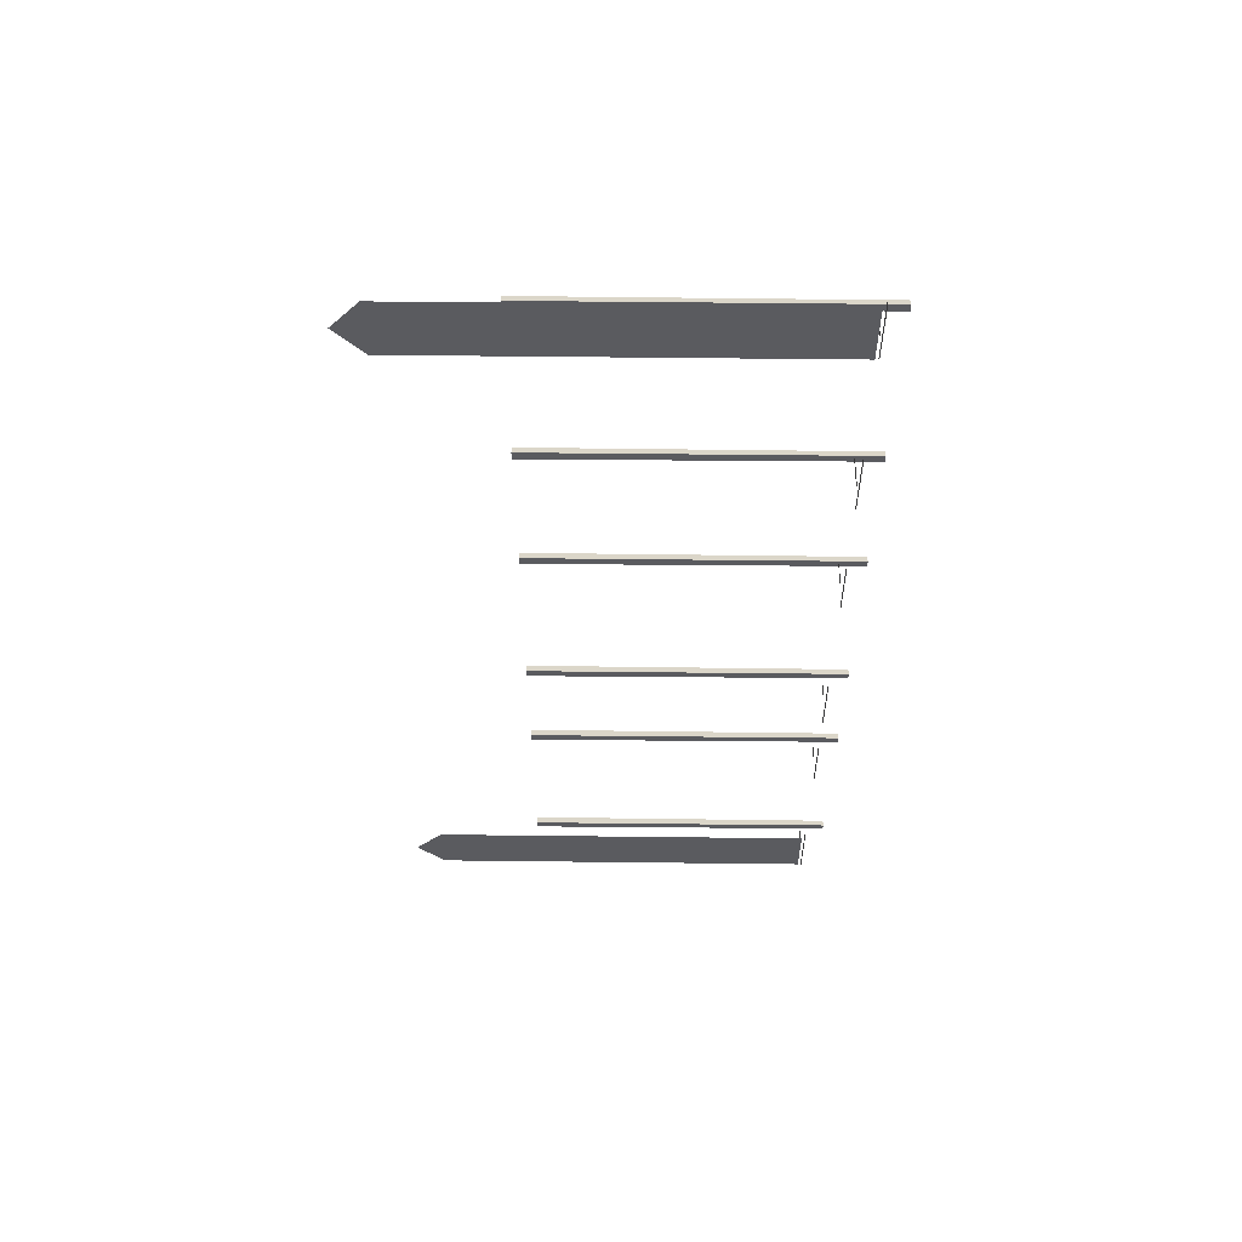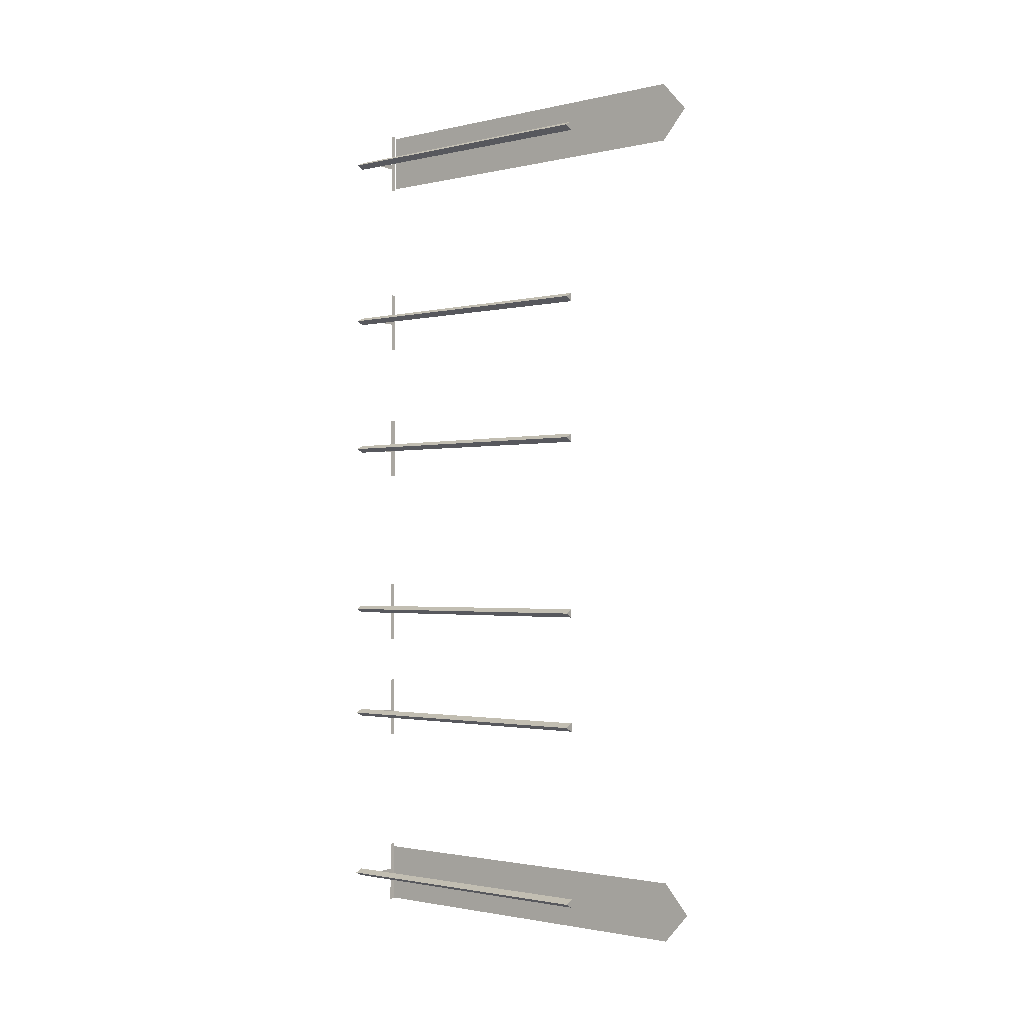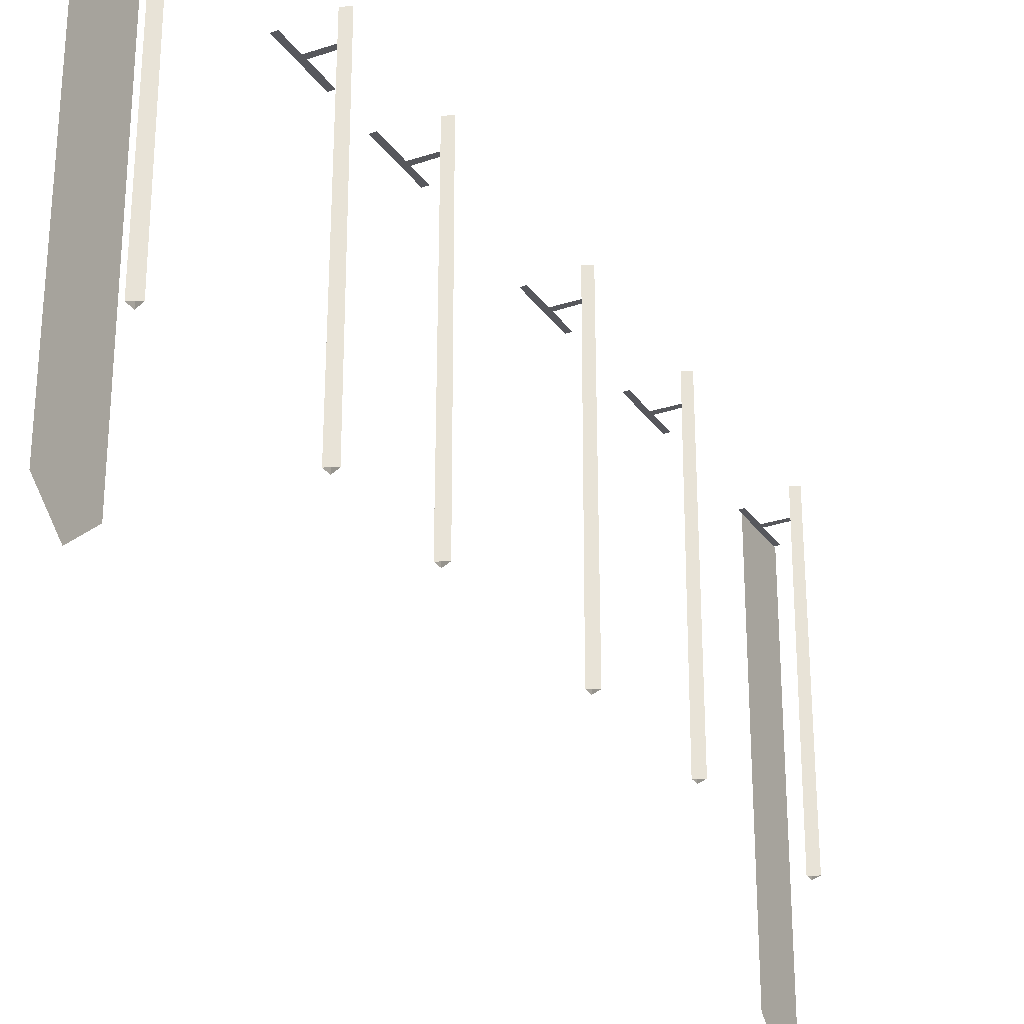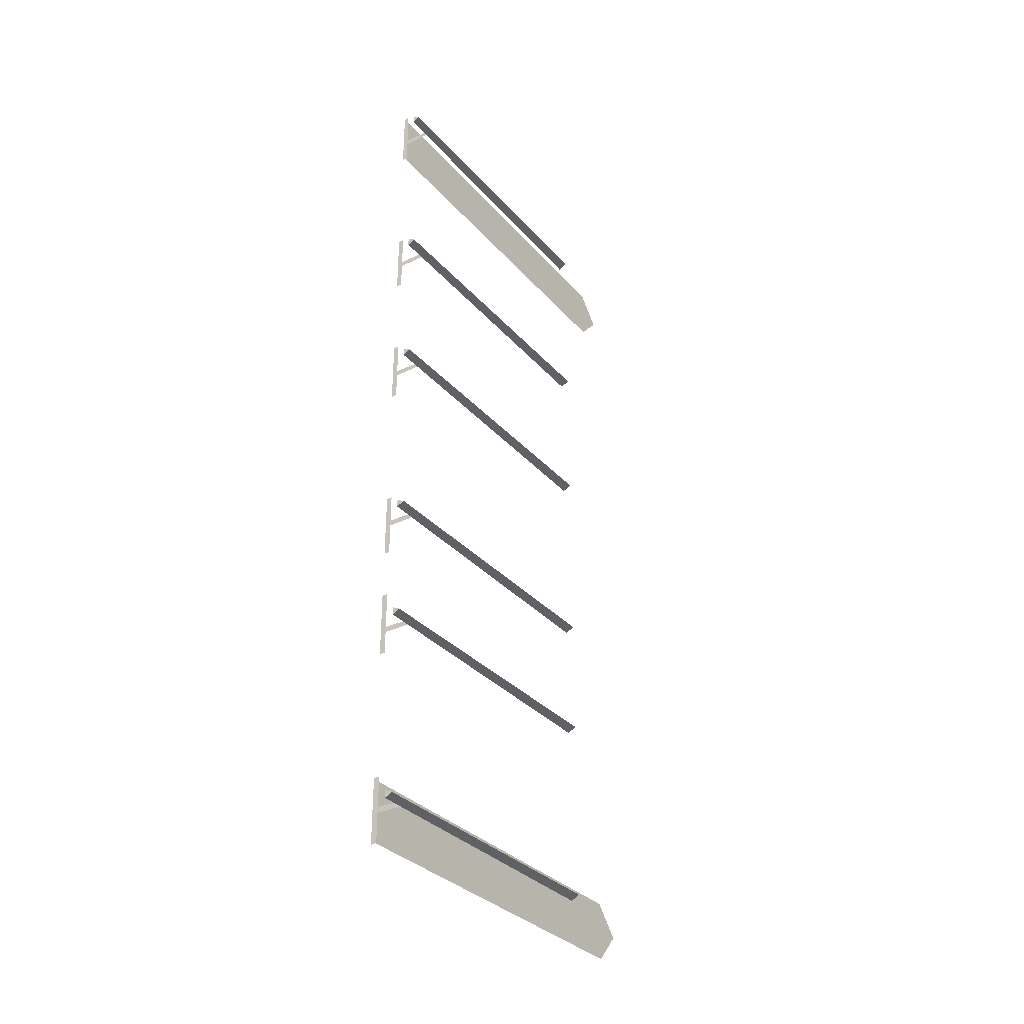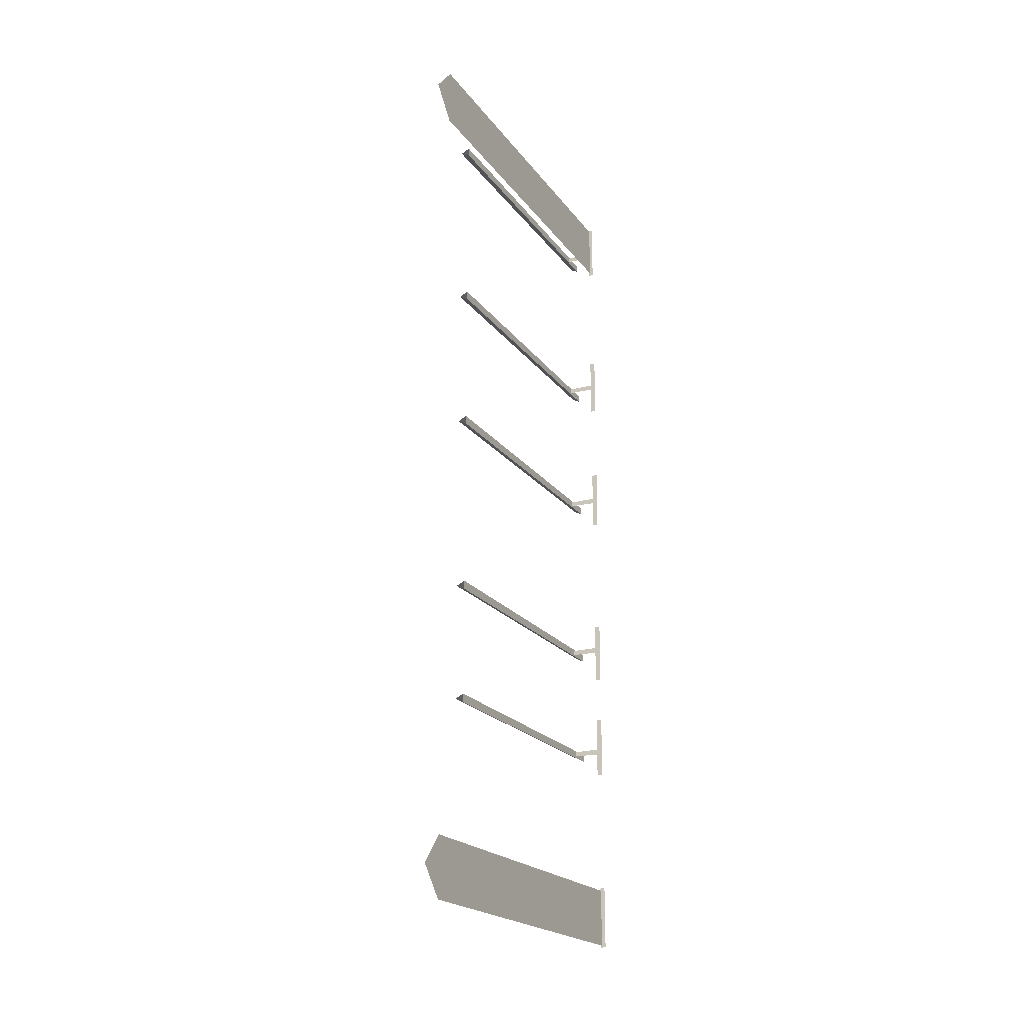
<metadata>
{"format":"obj","ext":"obj","renderer":"f3d","projection":"perspective","resolution":1024,"background":"white","views":[{"elev":56.6,"azim":90.7,"up":"+Z"},{"elev":-1.7,"azim":-51.1,"up":"+Z"},{"elev":-28.9,"azim":-151.8,"up":"+Y"},{"elev":-32.8,"azim":-145.8,"up":"+Z"},{"elev":-20.8,"azim":25.9,"up":"+Z"}]}
</metadata>
<code>
g ArenaV8_Flags01
v -0.2839 1.796 3.633
v -0.008148 1.801 3.63
v -0.008148 1.801 3.68
v -0.2839 1.796 3.676
v -0.2616 2.021 3.688
v -0.2563 -0.7047 3.694
v -0.3346 -0.7047 3.655
v -0.3293 2.021 3.655
v -0.2563 -0.7047 3.616
v -0.2616 2.021 3.621
v -0.3293 2.021 3.655
v -0.3346 -0.7047 3.655
v -0.2616 2.021 3.621
v -0.2616 2.021 3.688
v -0.3293 2.021 3.655
v -0.2616 2.021 3.621
v -0.2563 -0.7047 3.616
v -0.2563 -0.7047 3.694
v -0.2616 2.021 3.688
v -0.2839 1.796 1.999
v -0.008148 1.801 1.996
v -0.008148 1.801 2.046
v -0.2839 1.796 2.043
v -0.2616 2.021 2.055
v -0.2563 -0.7047 2.06
v -0.3346 -0.7047 2.021
v -0.3293 2.021 2.021
v -0.2563 -0.7047 1.982
v -0.2616 2.021 1.987
v -0.3293 2.021 2.021
v -0.3346 -0.7047 2.021
v -0.2616 2.021 1.987
v -0.2616 2.021 2.055
v -0.3293 2.021 2.021
v -0.2616 2.021 1.987
v -0.2563 -0.7047 1.982
v -0.2563 -0.7047 2.06
v -0.2616 2.021 2.055
v -0.2839 1.796 0.6643
v -0.008148 1.801 0.6609
v -0.008148 1.801 0.7112
v -0.2839 1.796 0.7078
v -0.2616 2.021 0.7199
v -0.2563 -0.7047 0.7252
v -0.3346 -0.7047 0.686
v -0.3293 2.021 0.686
v -0.2563 -0.7047 0.6469
v -0.2616 2.021 0.6522
v -0.3293 2.021 0.686
v -0.3346 -0.7047 0.686
v -0.2616 2.021 0.6522
v -0.2616 2.021 0.7199
v -0.3293 2.021 0.686
v -0.2616 2.021 0.6522
v -0.2563 -0.7047 0.6469
v -0.2563 -0.7047 0.7252
v -0.2616 2.021 0.7199
v -0.2839 1.796 -0.9952
v -0.008148 1.801 -0.9986
v -0.008148 1.801 -0.9482
v -0.2839 1.796 -0.9517
v -0.2616 2.021 -0.9396
v -0.2563 -0.7047 -0.9343
v -0.3346 -0.7047 -0.9734
v -0.3293 2.021 -0.9734
v -0.2563 -0.7047 -1.013
v -0.2616 2.021 -1.007
v -0.3293 2.021 -0.9734
v -0.3346 -0.7047 -0.9734
v -0.2616 2.021 -1.007
v -0.2616 2.021 -0.9396
v -0.3293 2.021 -0.9734
v -0.2616 2.021 -1.007
v -0.2563 -0.7047 -1.013
v -0.2563 -0.7047 -0.9343
v -0.2616 2.021 -0.9396
v -0.2839 1.796 -2.068
v -0.008148 1.801 -2.071
v -0.008148 1.801 -2.021
v -0.2839 1.796 -2.024
v -0.2616 2.021 -2.012
v -0.2563 -0.7047 -2.007
v -0.3346 -0.7047 -2.046
v -0.3293 2.021 -2.046
v -0.2563 -0.7047 -2.085
v -0.2616 2.021 -2.08
v -0.3293 2.021 -2.046
v -0.3346 -0.7047 -2.046
v -0.2616 2.021 -2.08
v -0.2616 2.021 -2.012
v -0.3293 2.021 -2.046
v -0.2616 2.021 -2.08
v -0.2563 -0.7047 -2.085
v -0.2563 -0.7047 -2.007
v -0.2616 2.021 -2.012
v -0.2839 1.796 -3.714
v -0.008148 1.801 -3.718
v -0.008148 1.801 -3.667
v -0.2839 1.796 -3.671
v -0.2616 2.021 -3.659
v -0.2563 -0.7047 -3.653
v -0.3346 -0.7047 -3.692
v -0.3293 2.021 -3.692
v -0.2563 -0.7047 -3.732
v -0.2616 2.021 -3.726
v -0.3293 2.021 -3.692
v -0.3346 -0.7047 -3.692
v -0.2616 2.021 -3.726
v -0.2616 2.021 -3.659
v -0.3293 2.021 -3.692
v -0.2616 2.021 -3.726
v -0.2563 -0.7047 -3.732
v -0.2563 -0.7047 -3.653
v -0.2616 2.021 -3.659
v 0.0216 1.818 -3.413
v -0.03069 1.818 -3.413
v -0.03069 1.818 -3.983
v 0.02201 1.818 -3.983
v 0.01589 1.818 3.983
v -0.03069 1.818 3.983
v -0.03069 1.818 3.413
v 0.0163 1.818 3.413
v 0.01952 1.818 -0.7188
v -0.03069 1.818 -0.7188
v -0.03069 1.818 -1.289
v 0.01993 1.818 -1.289
v 0.02029 1.818 -1.712
v -0.03069 1.818 -1.712
v -0.03069 1.818 -2.282
v 0.02069 1.818 -2.282
v 0.01821 1.818 0.9856
v -0.03069 1.818 0.9856
v -0.03069 1.818 0.4156
v 0.01861 1.818 0.4156
v 0.01718 1.818 2.31
v -0.03069 1.818 2.31
v -0.03069 1.818 1.74
v 0.01759 1.818 1.74
v -0.004342 -0.602 -3.439
v -0.004342 1.791 -3.439
v -0.004342 1.791 -3.704
v -0.004342 -0.602 -3.704
v -0.004342 1.791 -3.969
v -0.004342 -0.602 -3.969
v -0.004342 -1.593 -3.439
v -0.004342 -1.593 -3.704
v -0.004342 -1.829 -3.704
v -0.004342 -1.593 -3.969
v -0.004342 -0.9255 3.956
v -0.004342 1.791 3.956
v -0.004342 1.791 3.691
v -0.004342 -0.9255 3.691
v -0.004342 1.791 3.427
v -0.004342 -0.9255 3.427
v -0.004342 -1.593 3.956
v -0.004342 -1.593 3.691
v -0.004342 -1.829 3.691
v -0.004342 -1.593 3.427
g ArenaV8_Flags01_0
f 3 2 1
f 4 3 1
f 7 6 5
f 8 7 5
f 11 10 9
f 12 11 9
f 15 14 13
f 18 17 16
f 19 18 16
f 22 21 20
f 23 22 20
f 26 25 24
f 27 26 24
f 30 29 28
f 31 30 28
f 34 33 32
f 37 36 35
f 38 37 35
f 41 40 39
f 42 41 39
f 45 44 43
f 46 45 43
f 49 48 47
f 50 49 47
f 53 52 51
f 56 55 54
f 57 56 54
f 60 59 58
f 61 60 58
f 64 63 62
f 65 64 62
f 68 67 66
f 69 68 66
f 72 71 70
f 75 74 73
f 76 75 73
f 79 78 77
f 80 79 77
f 83 82 81
f 84 83 81
f 87 86 85
f 88 87 85
f 91 90 89
f 94 93 92
f 95 94 92
f 98 97 96
f 99 98 96
f 102 101 100
f 103 102 100
f 106 105 104
f 107 106 104
f 110 109 108
f 113 112 111
f 114 113 111
f 117 116 115
f 118 117 115
f 121 120 119
f 122 121 119
f 125 124 123
f 126 125 123
f 129 128 127
f 130 129 127
f 133 132 131
f 134 133 131
f 137 136 135
f 138 137 135
f 141 140 139
f 142 141 139
f 143 141 142
f 144 143 142
f 142 139 145
f 146 142 145
f 144 142 146
f 147 146 145
f 148 146 147
f 148 144 146
f 151 150 149
f 152 151 149
f 153 151 152
f 154 153 152
f 152 149 155
f 156 152 155
f 154 152 156
f 157 156 155
f 158 156 157
f 158 154 156

</code>
